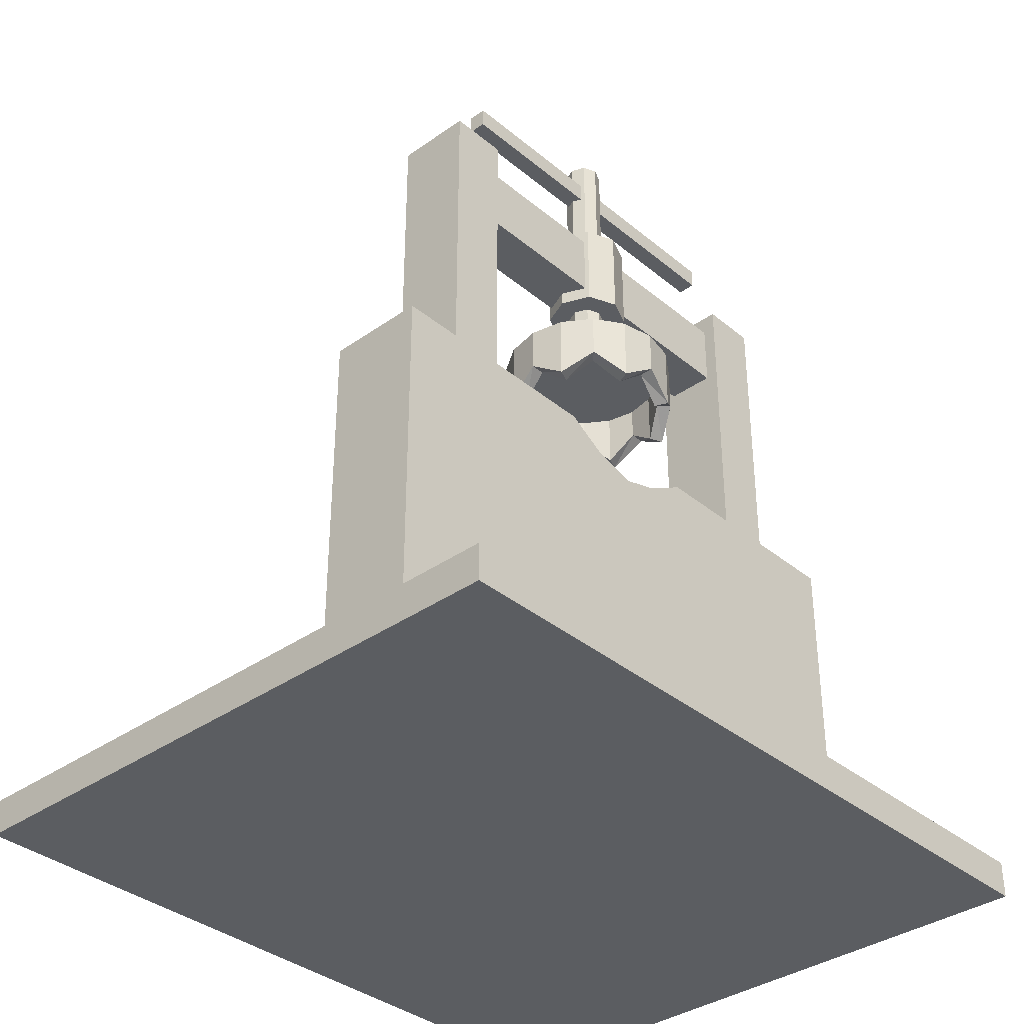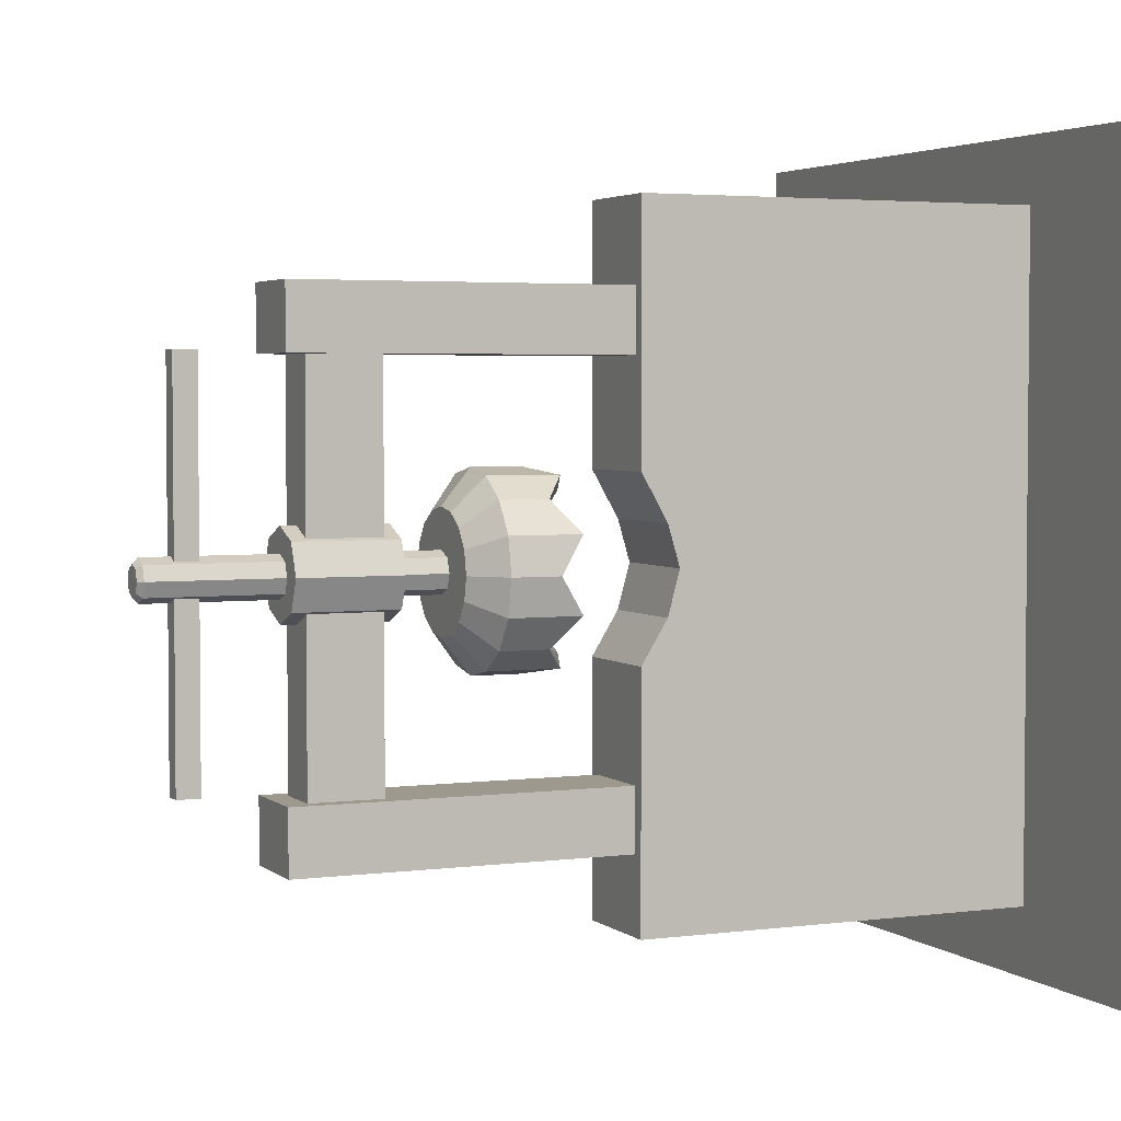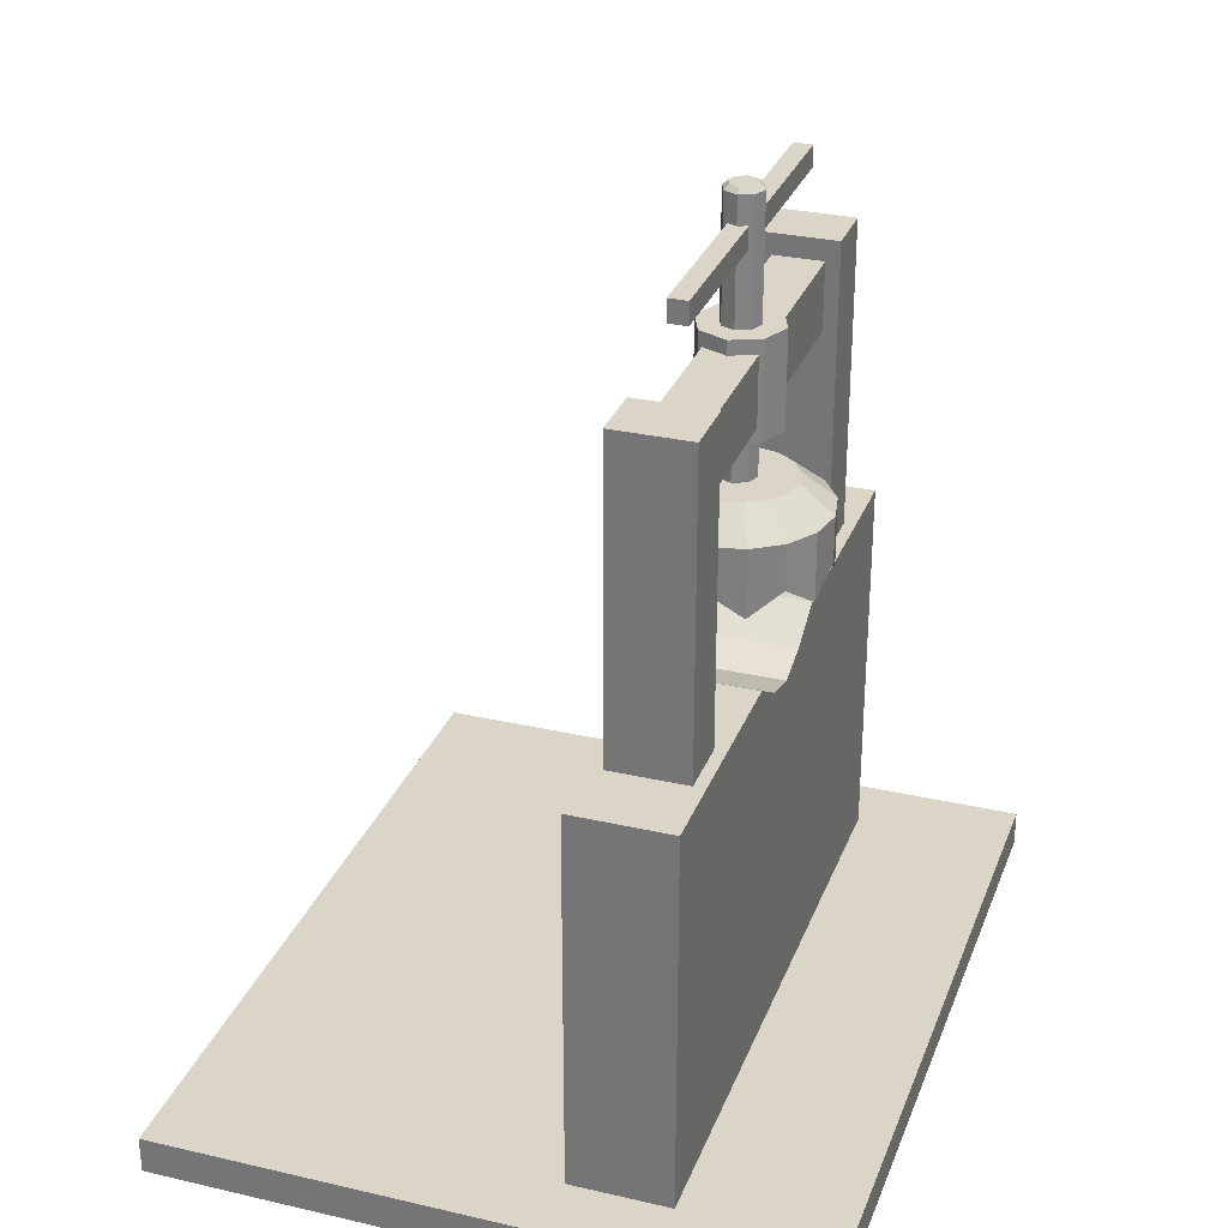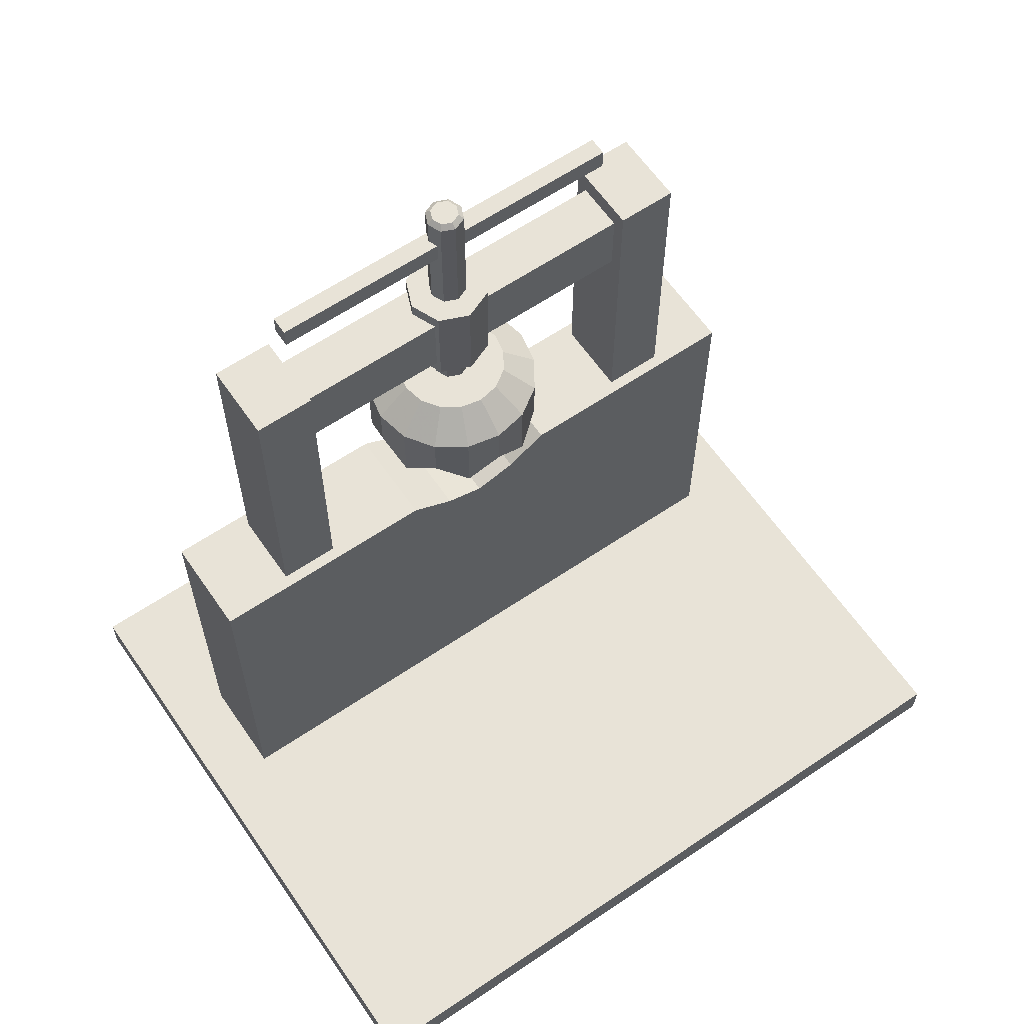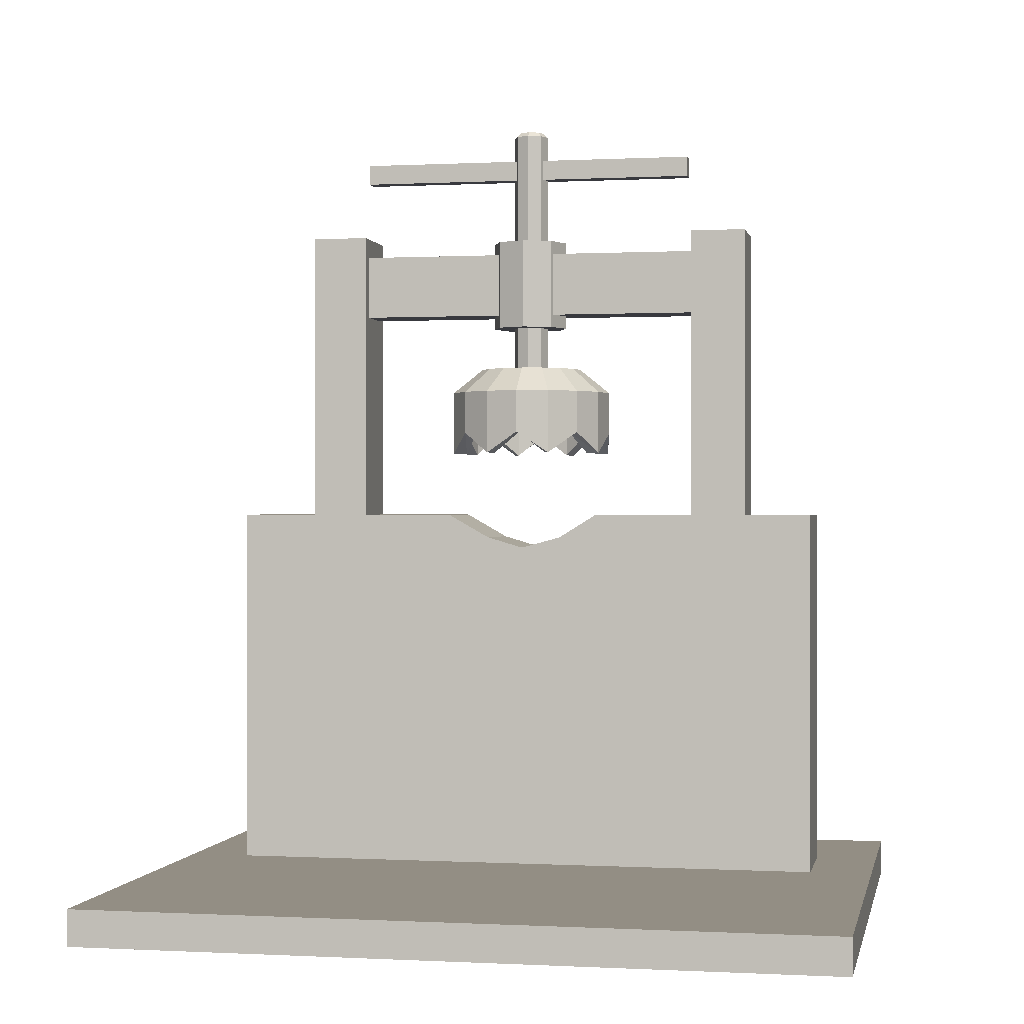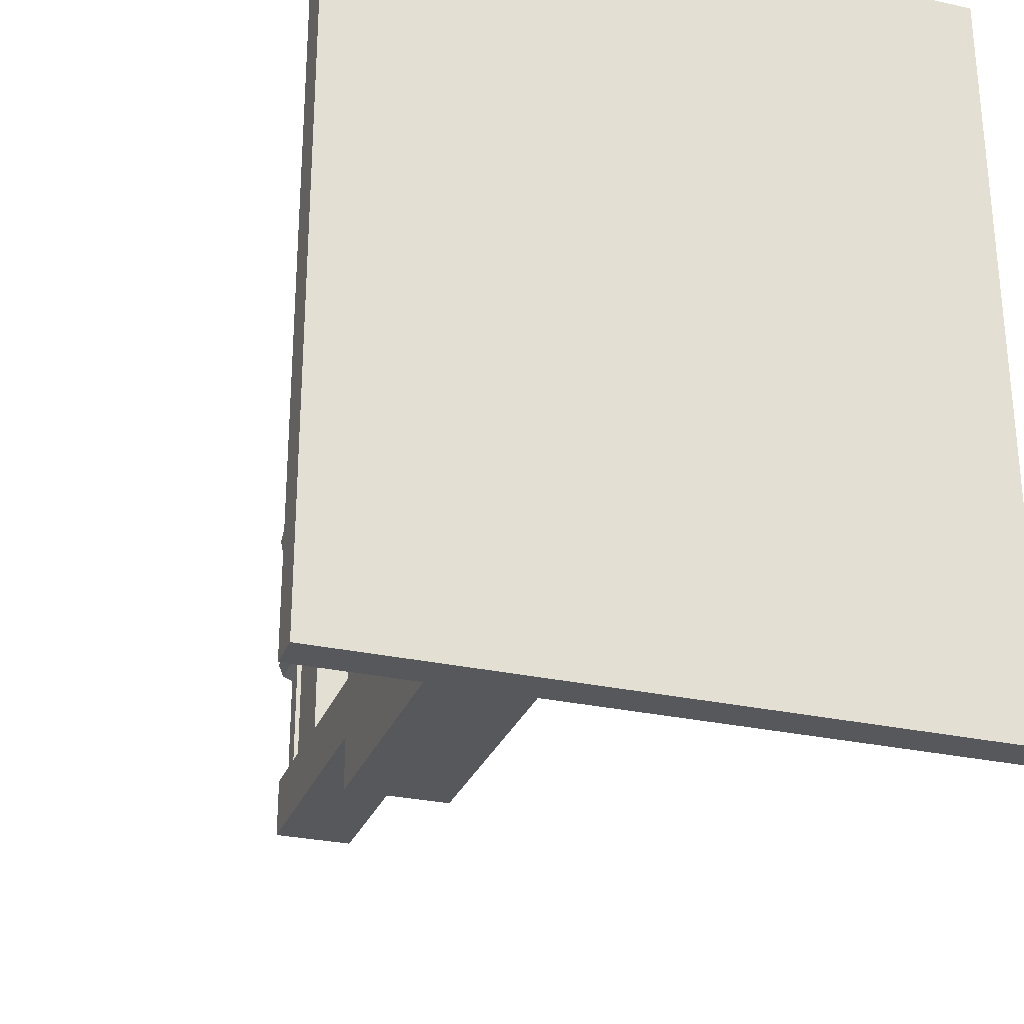
<metadata>
{"format":"obj","ext":"obj","renderer":"f3d","projection":"perspective","resolution":1024,"background":"white","views":[{"elev":-35.9,"azim":-137.2,"up":"+Y"},{"elev":3.4,"azim":-114.0,"up":"+Z"},{"elev":29.6,"azim":-161.3,"up":"+Y"},{"elev":62.1,"azim":55.5,"up":"+Y"},{"elev":0.0,"azim":101.3,"up":"+Y"},{"elev":-28.3,"azim":-18.6,"up":"+Z"}]}
</metadata>
<code>
g headCr
v 10.2 291.9 75.13
v -10.2 291.9 75.13
v -10.2 264.1 75.13
v 10.2 264.1 75.13
v -10.2 291.9 -76.05
v 10.2 291.9 -76.05
v 10.2 264.1 -76.05
v -10.2 264.1 -76.05
v -20.64 3.769 131.1
v 20.64 3.769 131.1
v 20.64 172.4 131.1
v -20.64 172.4 131.1
v -20.64 157.4 0.4332
v -20.64 3.769 -130
v -20.64 172.4 34.47
v -20.64 162.1 16.36
v 20.64 172.4 34.47
v 20.64 3.769 -130
v 20.64 157.4 0.4332
v 20.64 162.1 16.36
v 20.64 172.4 -130
v 20.64 172.4 -33.6
v 20.64 162.1 -16.86
v -20.64 172.4 -33.6
v -20.64 172.4 -130
v -20.64 162.1 -16.86
v -3.78 327 76.41
v 3.78 327 76.41
v 3.78 335.7 76.41
v -3.78 335.7 76.41
v -3.78 327 -73.15
v 3.78 327 -73.15
v -3.78 335.7 -73.15
v 3.78 335.7 -73.15
v 16.89 297.7 0.4917
v 11.94 297.7 -11.45
v 0 297.7 -16.4
v 11.94 297.7 12.43
v -11.94 297.7 -11.45
v -16.89 297.7 0.4917
v -11.94 297.7 12.43
v 0 297.7 17.38
v 16.89 258.4 0.4917
v 11.94 258.4 -11.45
v 11.94 258.4 12.43
v 0 258.4 17.38
v -11.94 258.4 12.43
v -16.89 258.4 0.4917
v -11.94 258.4 -11.45
v 0 258.4 -16.4
v 7.759 232.5 -0.00575
v 7.759 346.9 -0.00575
v 5.487 346.9 5.481
v 5.487 232.5 5.481
v 0 346.9 7.753
v 0 232.5 7.753
v -5.487 346.9 5.481
v -5.487 232.5 5.481
v -7.759 346.9 -0.00575
v -7.759 232.5 -0.00575
v -5.487 346.9 -5.492
v -5.487 232.5 -5.492
v 0 346.9 -7.765
v 0 232.5 -7.765
v 5.487 346.9 -5.492
v 5.487 232.5 -5.492
v 5.631 348.8 -0.00575
v 3.982 348.8 3.976
v 0 348.8 5.626
v -3.982 348.8 3.976
v -5.631 348.8 -0.00575
v -3.982 348.8 -3.988
v 0 348.8 -5.637
v 3.982 348.8 -3.988
v 36.43 209.7 0
v 36.43 228.3 0
v 33.66 228.3 13.94
v 33.66 200.5 13.94
v 30.39 209.7 0
v 28.07 200.5 -11.63
v 33.66 200.5 -13.94
v 25.76 228.3 25.76
v 25.76 209.7 25.76
v 28.07 200.5 11.63
v 13.94 228.3 33.66
v 13.94 200.5 33.66
v 21.49 209.7 21.49
v 0 228.3 36.43
v 0 209.7 36.43
v 11.63 200.5 28.07
v -13.94 228.3 33.66
v -13.94 200.5 33.66
v 0 209.7 30.39
v -25.76 228.3 25.76
v -25.76 209.7 25.76
v -11.63 200.5 28.07
v -33.66 228.3 13.94
v -33.66 200.5 13.94
v -21.49 209.7 21.49
v -36.43 228.3 0
v -36.43 209.7 0
v -28.07 200.5 11.63
v -33.66 228.3 -13.94
v -33.66 200.5 -13.94
v -30.39 209.7 0
v -25.76 228.3 -25.76
v -25.76 209.7 -25.76
v -28.07 200.5 -11.63
v -13.94 228.3 -33.66
v -13.94 200.5 -33.66
v -21.49 209.7 -21.49
v 0 228.3 -36.43
v 0 209.7 -36.43
v -11.63 200.5 -28.07
v 13.94 228.3 -33.66
v 13.94 200.5 -33.66
v 0 209.7 -30.39
v 25.76 228.3 -25.76
v 25.76 209.7 -25.76
v 11.63 200.5 -28.07
v 33.66 228.3 -13.94
v 21.49 209.7 -21.49
v 22.91 239.3 0
v 21.16 239.3 8.767
v 16.2 239.3 16.2
v 8.767 239.3 21.16
v 0 239.3 22.91
v -8.767 239.3 21.16
v -16.2 239.3 16.2
v -21.16 239.3 8.767
v -22.91 239.3 0
v -21.16 239.3 -8.767
v -16.2 239.3 -16.2
v -8.767 239.3 -21.16
v 0 239.3 -22.91
v 8.767 239.3 -21.16
v 16.2 239.3 -16.2
v 21.16 239.3 -8.767
v 30.39 223 0
v 28.07 223 -11.63
v 28.07 223 11.63
v 21.49 223 21.49
v 11.63 223 28.07
v 0 223 30.39
v -11.63 223 28.07
v -21.49 223 21.49
v -28.07 223 11.63
v -30.39 223 0
v -28.07 223 -11.63
v -21.49 223 -21.49
v -11.63 223 -28.07
v 0 223 -30.39
v 11.63 223 -28.07
v 21.49 223 -21.49
v 10.2 168.9 99.48
v 15.85 168.9 99.48
v 15.85 300.6 99.48
v -15.85 300.6 99.48
v -10.2 168.9 99.48
v -15.85 168.9 99.48
v -10.2 168.9 75.13
v -10.2 291.9 75.13
v 10.2 168.9 75.13
v -15.85 168.9 75.13
v -15.85 300.6 75.13
v 10.2 291.9 75.13
v 15.85 300.6 75.13
v 15.85 168.9 75.13
v -10.2 291.9 -76.05
v -10.2 264.1 -76.05
v -10.2 264.1 75.13
v 10.2 291.9 -76.05
v 10.2 264.1 -76.05
v 10.2 264.1 75.13
v -10.2 168.9 -100.4
v 15.85 300.6 -100.4
v 10.2 168.9 -100.4
v -15.85 168.9 -100.4
v -15.85 300.6 -100.4
v 15.85 168.9 -100.4
v 15.85 300.6 -76.05
v -15.85 300.6 -76.05
v 10.2 168.9 -76.05
v 15.85 168.9 -76.05
v -10.2 168.9 -76.05
v -15.85 168.9 -76.05
v -84.34 -1.573 156.9
v 176.5 -1.573 156.9
v 176.5 13.61 156.9
v -84.34 13.61 156.9
v -84.34 -1.573 -156.9
v 176.5 -1.573 -156.9
v -84.34 13.61 -156.9
v 176.5 13.61 -156.9
f 18 21 22 23 19 20 17 11 10
f 36 37 39 40 41 42 38 35
f 45 46 47 48 49 50 44 43
f 74 73 72 71 70 69 68 67
f 138 137 136 135 134 133 132 131 130 129 128 127 126 125 124 123
f 141 142 143 144 145 146 147 148 149 150 151 152 153 154 140 139
f 156 157 158 160 159 155
f 164 165 162 166 167 168 163 161
f 178 179 176 180 177 175
f 182 186 185 183 184 181 172 169
f 4 1 2 3
f 8 5 6 7
f 12 9 10 11
f 9 13 14
f 9 12 15 16
f 12 11 17 15
f 14 24 25
f 14 25 21 18
f 21 25 24 22
f 16 15 17 20
f 24 14 26
f 22 24 26 23
f 13 16 20 19
f 26 14 13
f 23 26 13 19
f 13 9 16
f 30 27 28 29
f 28 27 31 32
f 27 30 33 31
f 30 29 34 33
f 29 28 32 34
f 31 33 34 32
f 36 35 43 44
f 35 38 45 43
f 38 42 46 45
f 42 41 47 46
f 41 40 48 47
f 40 39 49 48
f 39 37 50 49
f 37 36 44 50
f 54 51 52 53
f 56 54 53 55
f 58 56 55 57
f 60 58 57 59
f 62 60 59 61
f 64 62 61 63
f 66 64 63 65
f 51 66 65 52
f 53 52 67 68
f 55 53 68 69
f 57 55 69 70
f 59 57 70 71
f 61 59 71 72
f 63 61 72 73
f 65 63 73 74
f 52 65 74 67
f 78 75 76 77
f 81 75 79 80
f 83 78 77 82
f 75 78 84 79
f 86 83 82 85
f 78 83 87 84
f 89 86 85 88
f 83 86 90 87
f 92 89 88 91
f 86 89 93 90
f 95 92 91 94
f 89 92 96 93
f 98 95 94 97
f 92 95 99 96
f 101 98 97 100
f 95 98 102 99
f 104 101 100 103
f 98 101 105 102
f 107 104 103 106
f 101 104 108 105
f 110 107 106 109
f 104 107 111 108
f 113 110 109 112
f 107 110 114 111
f 116 113 112 115
f 110 113 117 114
f 119 116 115 118
f 113 116 120 117
f 81 119 118 121
f 116 119 122 120
f 75 81 121 76
f 119 81 80 122
f 77 76 123 124
f 82 77 124 125
f 85 82 125 126
f 88 85 126 127
f 91 88 127 128
f 94 91 128 129
f 97 94 129 130
f 100 97 130 131
f 103 100 131 132
f 106 103 132 133
f 109 106 133 134
f 112 109 134 135
f 115 112 135 136
f 118 115 136 137
f 121 118 137 138
f 76 121 138 123
f 80 79 139 140
f 79 84 141 139
f 84 87 142 141
f 87 90 143 142
f 90 93 144 143
f 93 96 145 144
f 96 99 146 145
f 99 102 147 146
f 102 105 148 147
f 105 108 149 148
f 108 111 150 149
f 111 114 151 150
f 114 117 152 151
f 117 120 153 152
f 120 122 154 153
f 122 80 140 154
f 171 162 169 170
f 166 162 165 167
f 162 166 172 169
f 174 171 170 173
f 166 174 173 172
f 169 172 181 182
f 156 168 167 157
f 164 160 158 165
f 184 180 176 181
f 178 186 182 179
f 165 158 157 167
f 176 179 182 181
f 190 187 188 189
f 188 187 191 192
f 187 190 193 191
f 190 189 194 193
f 189 188 192 194
f 191 193 194 192

</code>
